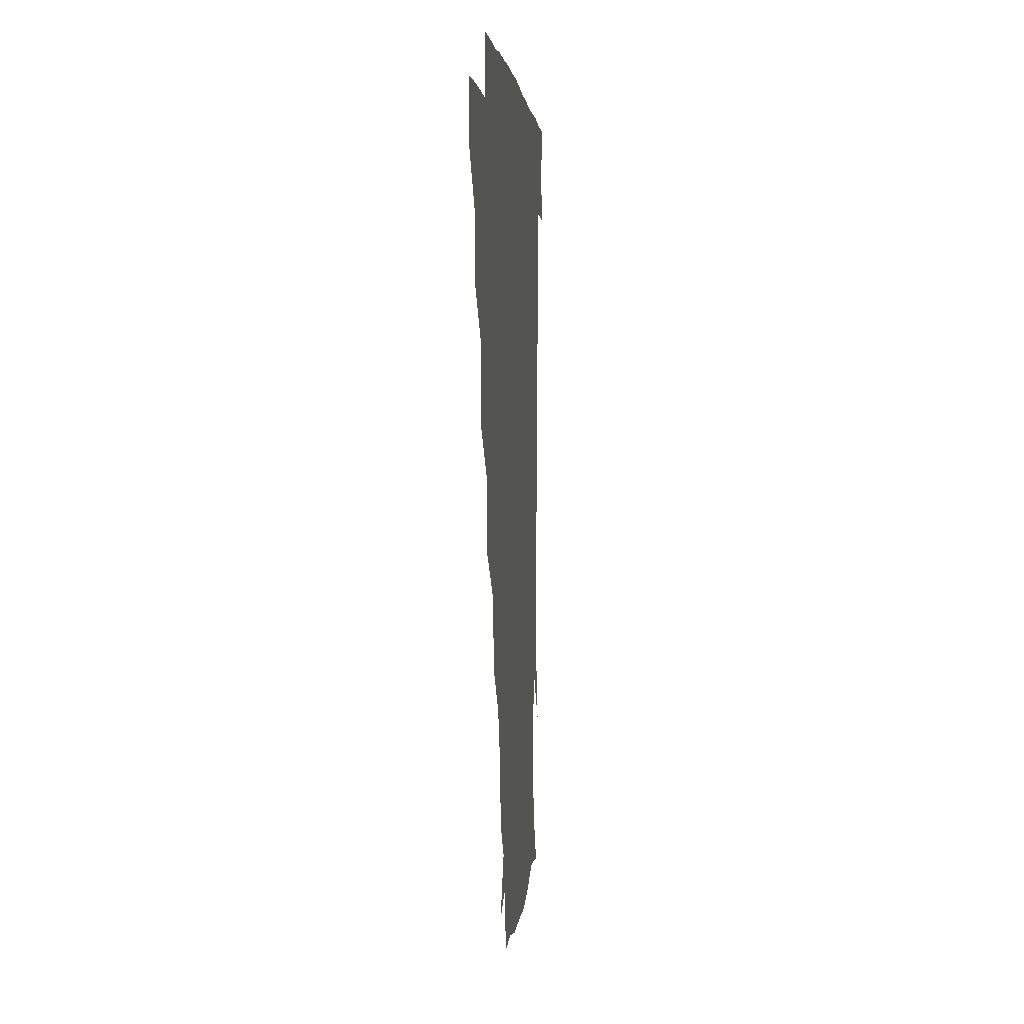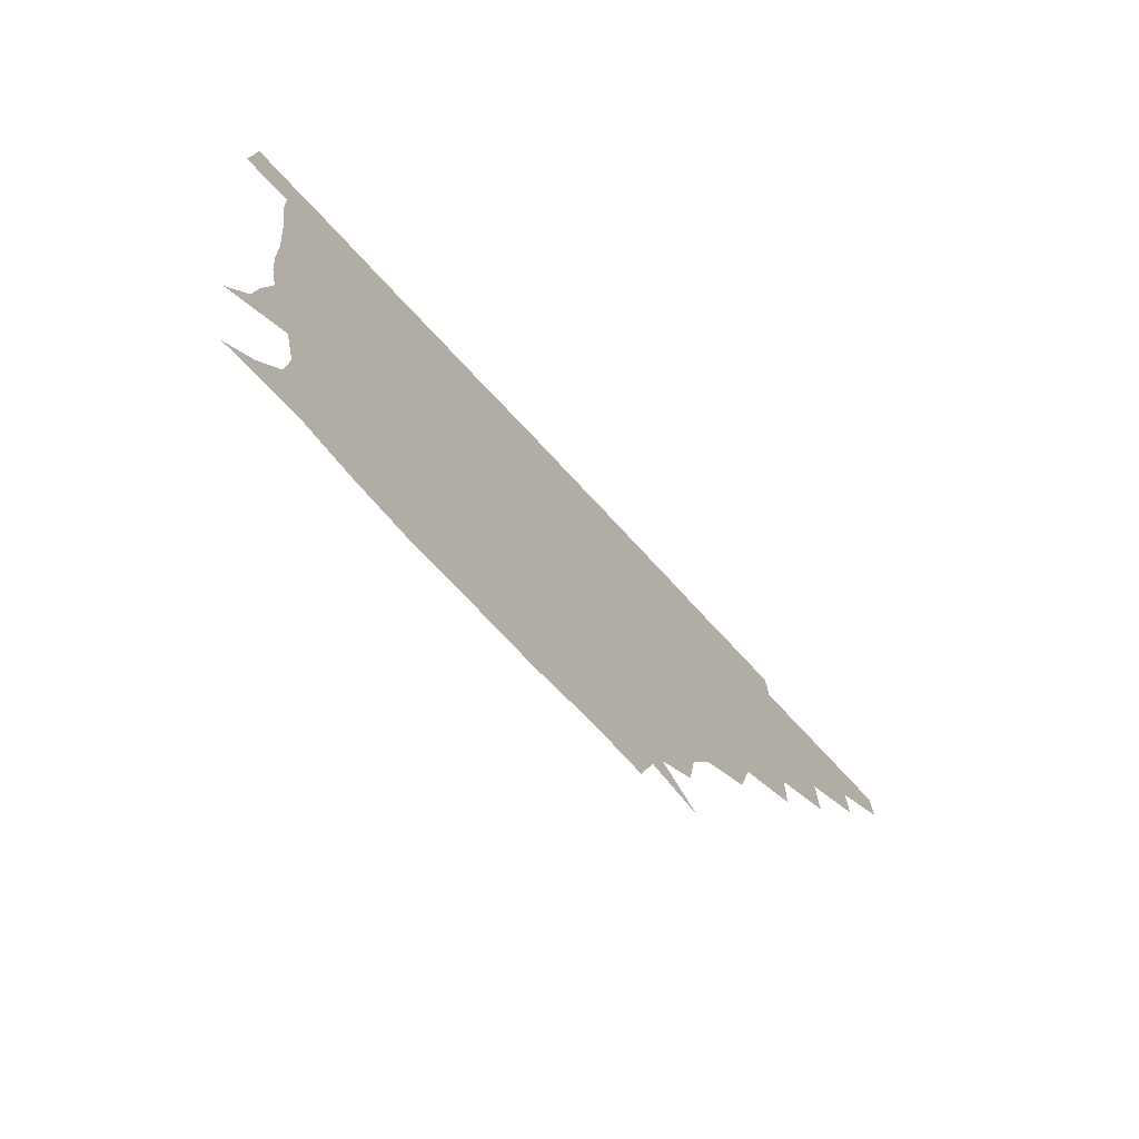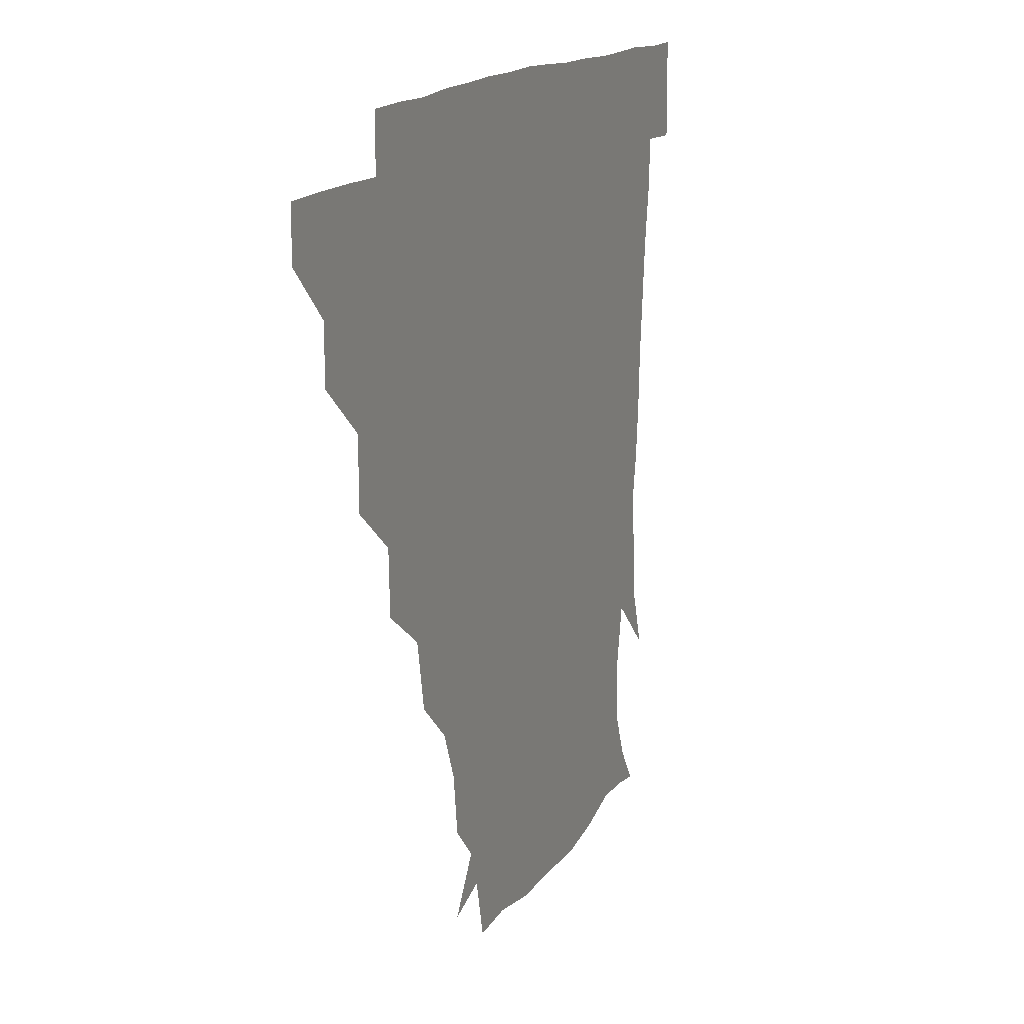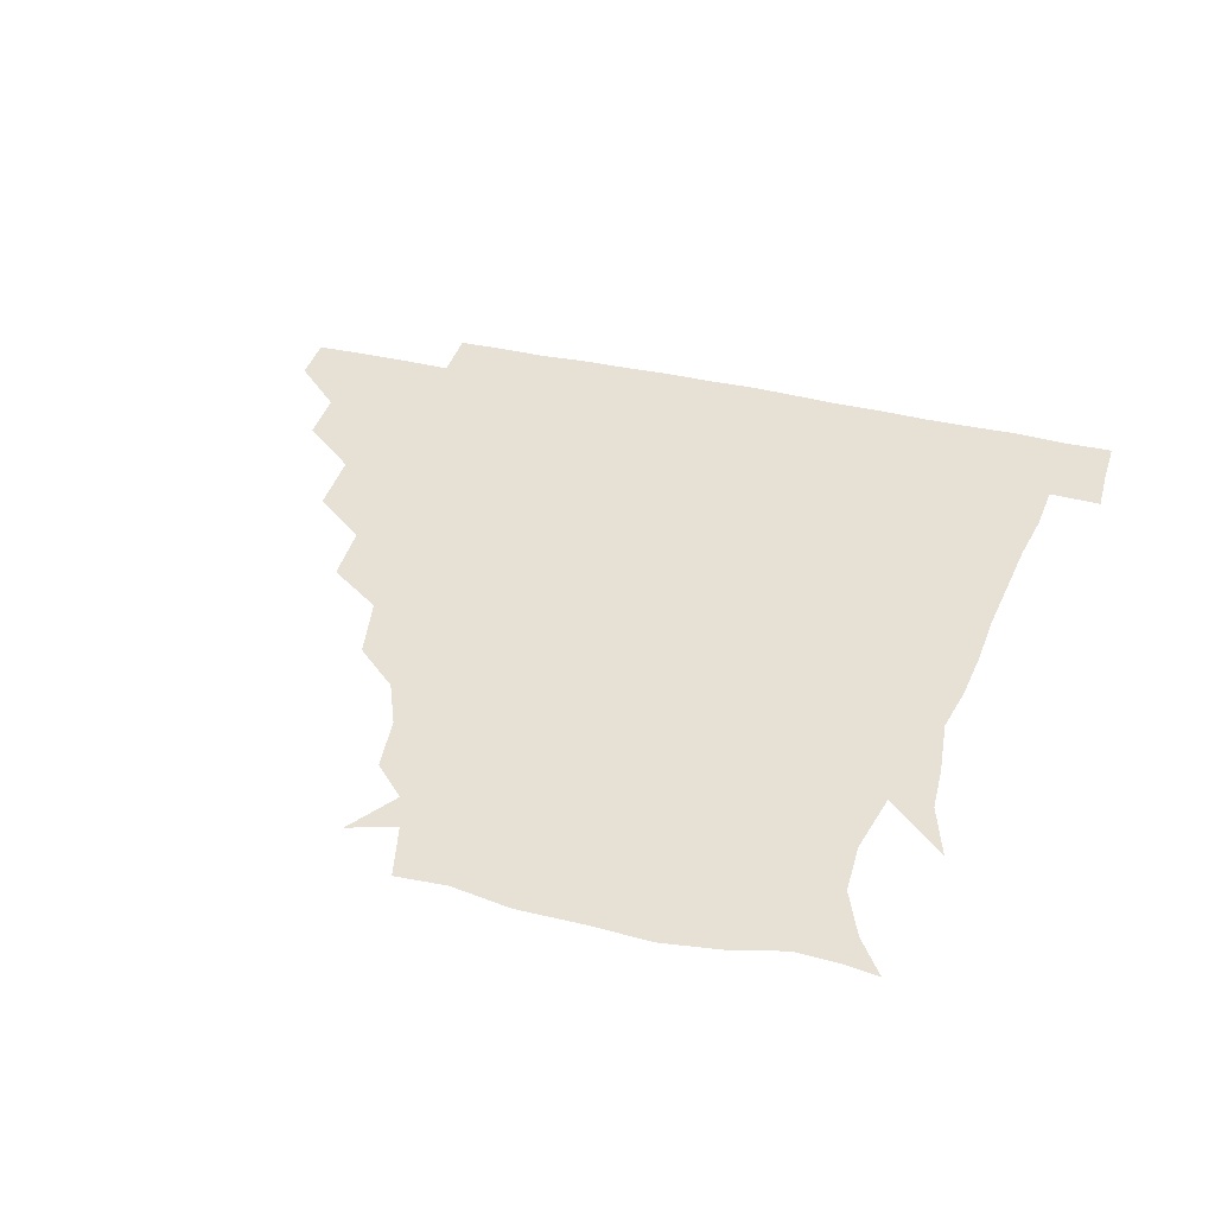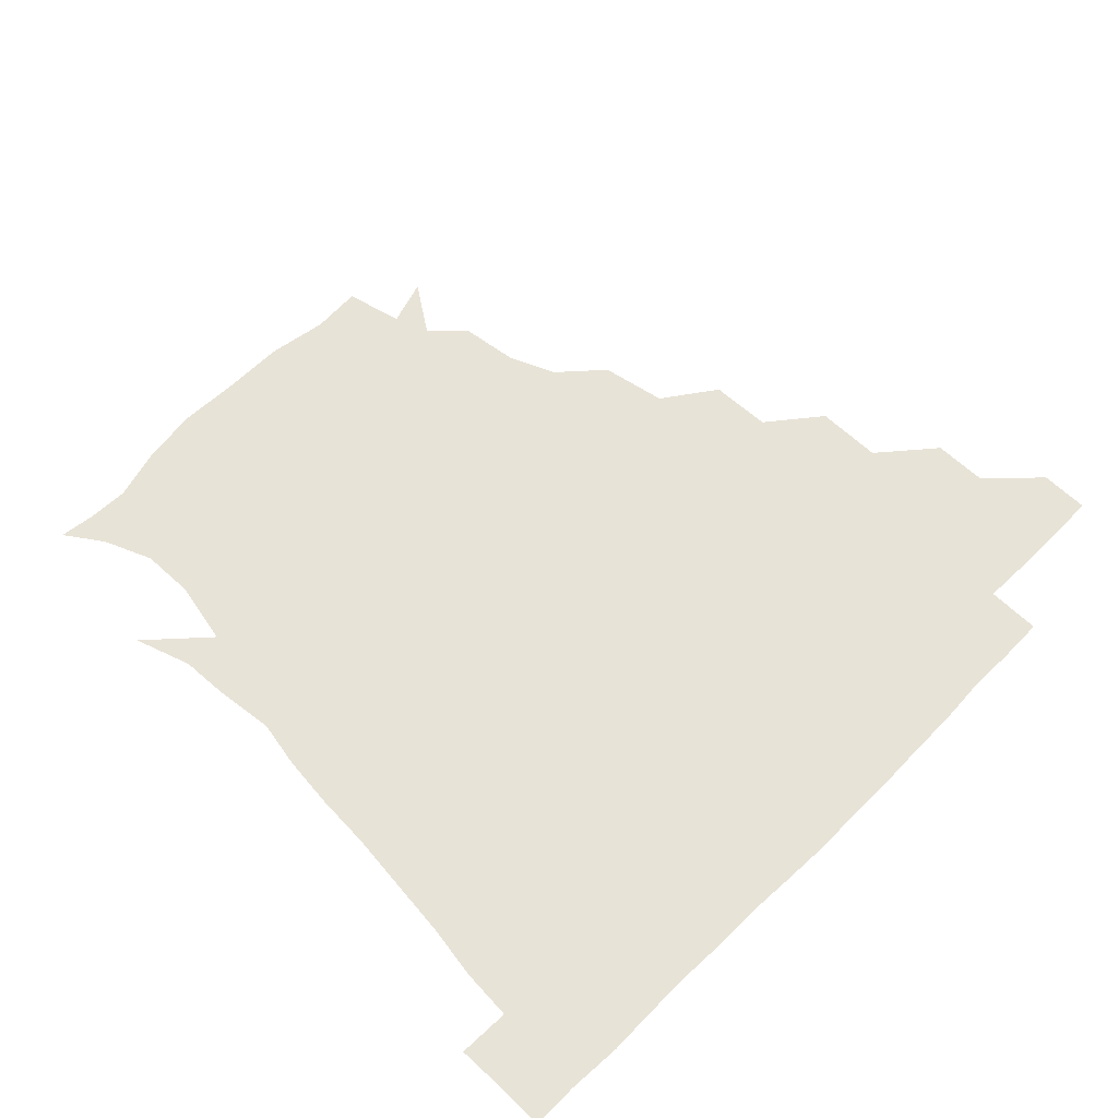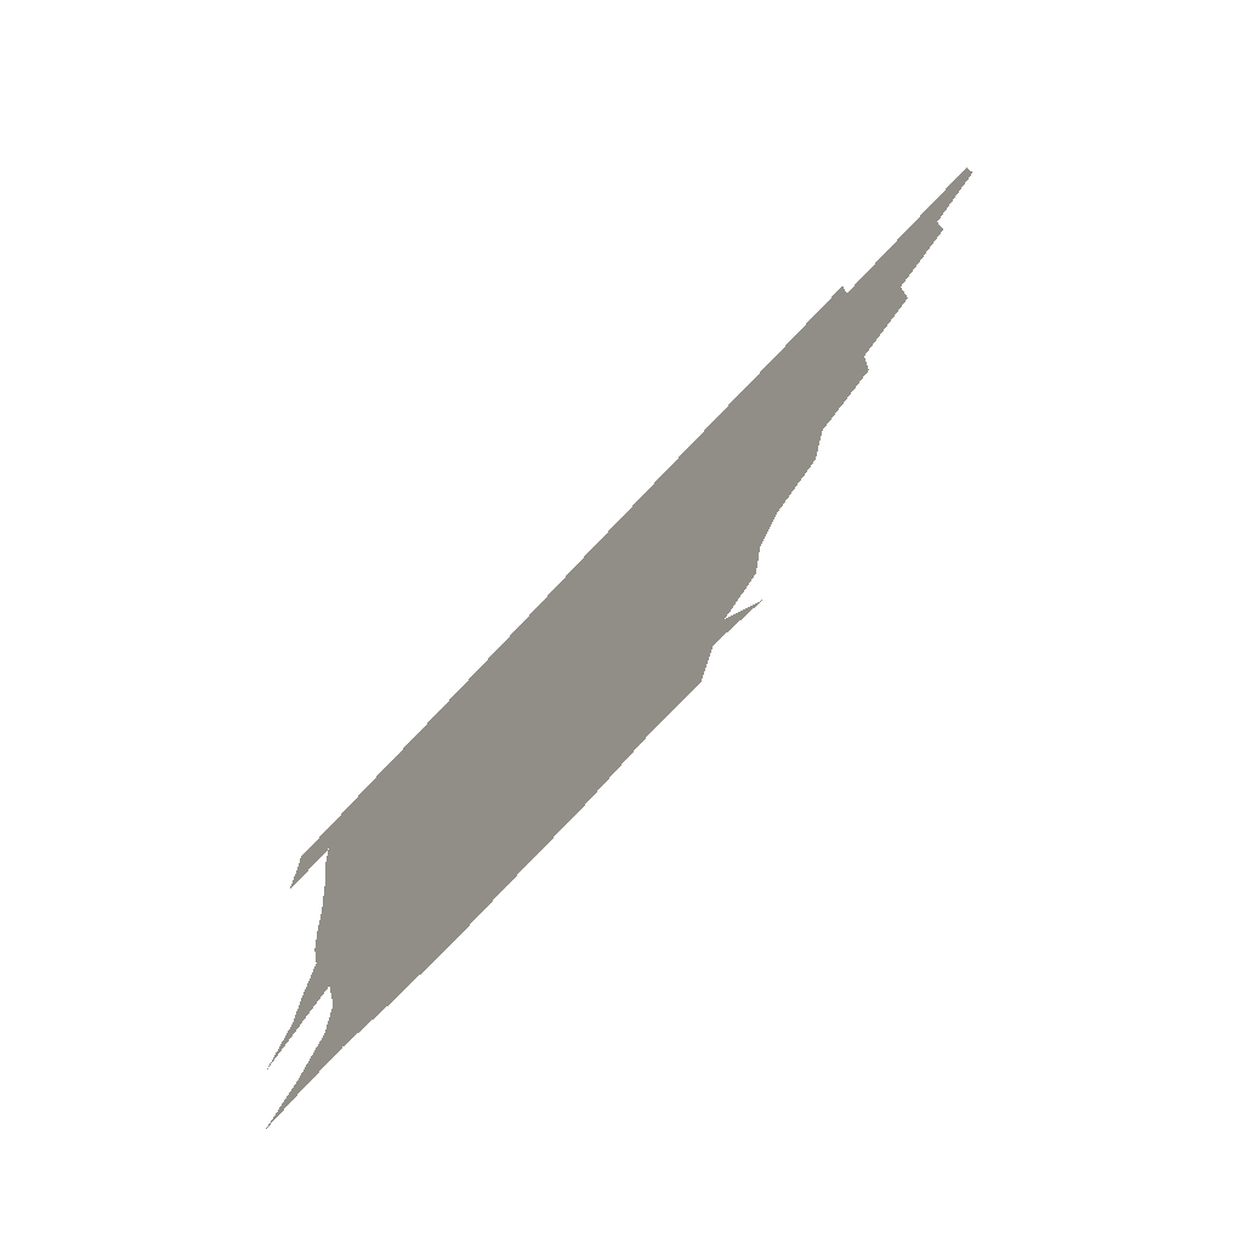
<metadata>
{"format":"obj","ext":"obj","renderer":"f3d","projection":"perspective","resolution":1024,"background":"white","views":[{"elev":2.9,"azim":-85.7,"up":"+Y"},{"elev":-76.7,"azim":133.1,"up":"+Y"},{"elev":15.7,"azim":-67.9,"up":"+Y"},{"elev":39.1,"azim":16.3,"up":"+Z"},{"elev":62.4,"azim":134.5,"up":"+Z"},{"elev":-76.7,"azim":-133.0,"up":"+Y"}]}
</metadata>
<code>
v 451.1 345.7 0
v 451 361 0
v 466.9 313.4 0
v 466.7 330.4 0
v 466.6 345.9 0
v 466.1 361.2 0
v 484.5 277.7 0
v 484.3 298.5 0
v 482.6 316 0
v 482 331.2 0
v 481.5 346 0
v 481.6 361.1 0
v 501.8 245.1 0
v 501.2 264.3 0
v 498.5 282.8 0
v 498 302.1 0
v 497.3 317 0
v 496.8 331.4 0
v 496.8 345.9 0
v 496.9 360.6 0
v 497 377.3 0
v 522.6 212.7 0
v 518.6 233.2 0
v 514.6 250 0
v 514.7 271.9 0
v 513 286.5 0
v 512.2 301.7 0
v 511.8 317 0
v 511.6 331.5 0
v 511.6 345.7 0
v 511.4 360.2 0
v 511 377.6 0
v 544.7 167.7 0
v 542.4 185.6 0
v 536.2 200.3 0
v 532.4 222.2 0
v 530.4 240 0
v 529.6 258.2 0
v 528.7 274.1 0
v 528 288.4 0
v 527 302 0
v 526.5 316.5 0
v 526.3 330.9 0
v 526.5 345.6 0
v 526.2 361.1 0
v 525.9 377.3 0
v 544.3 141.8 0
v 554.7 157.4 0
v 553.4 175.6 0
v 550 193.1 0
v 546.9 210 0
v 544.8 224.5 0
v 543.4 243.5 0
v 543.7 259.1 0
v 542.7 274.1 0
v 542.2 287.6 0
v 542.4 302.7 0
v 541.9 316.7 0
v 541.4 331 0
v 541.7 345.4 0
v 541.3 360.9 0
v 540.9 378.1 0
v 558.7 146.4 0
v 563.9 161.7 0
v 563.3 183.5 0
v 562.1 197 0
v 559.1 213 0
v 559.2 228.2 0
v 557.5 244.1 0
v 558 261 0
v 556.7 272.6 0
v 557.1 287.9 0
v 557.1 302.6 0
v 557.1 316.8 0
v 558.1 331 0
v 556.7 345.8 0
v 556.4 360.2 0
v 555.6 378.2 0
v 563 128.5 0
v 573.5 150.8 0
v 576.6 166.6 0
v 575.3 185 0
v 574.3 200.4 0
v 573.4 214.9 0
v 573.1 231.7 0
v 573.1 244.8 0
v 572 260.9 0
v 571.8 273.2 0
v 572.3 288.8 0
v 571.7 302.2 0
v 571.5 315.9 0
v 572.2 330.9 0
v 571.4 345.8 0
v 571.3 359.6 0
v 570.1 378.5 0
v 578.6 129.3 0
v 588.3 151 0
v 588.7 168.7 0
v 589.9 185.2 0
v 587.7 199.8 0
v 587.3 214.8 0
v 587 229.7 0
v 586.6 246.2 0
v 586.4 259.8 0
v 586.8 273.4 0
v 586.8 288.9 0
v 586.3 301.8 0
v 586.6 316.3 0
v 587.1 330.8 0
v 586.3 345.9 0
v 585.9 360.6 0
v 584.8 378.3 0
v 597.2 126.2 0
v 603.4 151.4 0
v 602.1 168.7 0
v 603.2 186.2 0
v 601.3 201.8 0
v 601.4 215.5 0
v 601.6 232.2 0
v 601.2 245.2 0
v 601.4 258.4 0
v 601.4 274.2 0
v 601.4 288.6 0
v 601.8 302.6 0
v 601.4 316.5 0
v 601.5 330.8 0
v 601.1 346 0
v 600.9 360.9 0
v 599.2 378.6 0
v 617.3 126.1 0
v 617.3 152.4 0
v 616.9 169.6 0
v 616.6 187.4 0
v 615.5 201.8 0
v 615.3 216.3 0
v 615.4 231.9 0
v 615.6 245 0
v 616.3 260.4 0
v 616.1 274.7 0
v 616.3 287.9 0
v 616.6 303.2 0
v 616.7 317.2 0
v 616.2 331.6 0
v 615.8 346.3 0
v 616.3 360.5 0
v 613.8 377.9 0
v 635.9 125.2 0
v 630.5 151.5 0
v 630.7 170.2 0
v 629.4 188.5 0
v 629.9 203 0
v 629.5 216.6 0
v 629.3 231.5 0
v 630.5 244.6 0
v 630.9 259.6 0
v 630.8 273.6 0
v 631.3 287.9 0
v 631.3 302.5 0
v 631.7 317.5 0
v 632 331.4 0
v 631.8 345.7 0
v 632.2 359.3 0
v 628.9 377.1 0
v 653.9 127.7 0
v 644.1 151.1 0
v 643.5 170.3 0
v 642.6 188 0
v 643.5 203.1 0
v 643.5 216.1 0
v 643.6 229.7 0
v 644.3 244.2 0
v 644.9 260.5 0
v 645.4 273.4 0
v 645.6 289.4 0
v 646.2 303.3 0
v 646.4 317.5 0
v 646.6 331.6 0
v 647.2 345.7 0
v 646.7 360 0
v 643.9 377 0
v 669.6 131.9 0
v 658.8 149.6 0
v 655.5 168.6 0
v 655.5 186 0
v 656.8 202 0
v 656.8 215.1 0
v 657.4 228.8 0
v 657.9 243.1 0
v 658 260.1 0
v 659.3 274.7 0
v 660.1 288.3 0
v 660.4 303.9 0
v 661 317.6 0
v 661.6 331.9 0
v 662.2 345.9 0
v 661.4 360.4 0
v 659.7 376.3 0
v 682.8 131.3 0
v 672.9 146.4 0
v 667.4 164.5 0
v 668.1 180.6 0
v 669.8 198.7 0
v 669.3 212.5 0
v 669.6 227.2 0
v 670.2 242.3 0
v 671.1 258.1 0
v 672.1 273.5 0
v 673.1 290.4 0
v 674.5 303 0
v 675.4 317.8 0
v 675.9 331.7 0
v 676.9 346.1 0
v 675.8 361.6 0
v 675.1 376.3 0
v 693.6 129.8 0
v 685.4 141.7 0
v 679 157 0
v 678.6 173.2 0
v 682.7 193.6 0
v 680.7 208.5 0
v 680.6 223.7 0
v 681.8 237.1 0
v 683.2 253.7 0
v 684.1 270.5 0
v 685 287.4 0
v 687.5 300.8 0
v 688.9 317.5 0
v 690.1 331.9 0
v 690.7 346.3 0
v 690.5 361.4 0
v 689.4 376.6 0
v 701.3 176.3 0
v 695.3 194.3 0
v 694.5 209 0
v 692.2 227.9 0
v 695 242.8 0
v 696.6 259.3 0
v 697.5 277.1 0
v 699.3 294.6 0
v 701.2 313.6 0
v 703.8 329.9 0
v 704.8 346 0
v 705.8 360.9 0
v 706.4 375.5 0
v 721.1 345.4 0
v 720.7 360.9 0
v 720.9 375.7 0
f 4 5 1
f 1 5 2
f 5 6 2
f 8 9 3
f 3 9 4
f 9 10 4
f 4 10 5
f 10 11 5
f 5 11 6
f 11 12 6
f 14 15 7
f 7 15 8
f 15 16 8
f 8 16 9
f 16 17 9
f 9 17 10
f 17 18 10
f 10 18 11
f 18 19 11
f 11 19 12
f 19 20 12
f 23 24 13
f 13 24 14
f 24 25 14
f 14 25 15
f 25 26 15
f 15 26 16
f 26 27 16
f 16 27 17
f 27 28 17
f 17 28 18
f 28 29 18
f 18 29 19
f 29 30 19
f 19 30 20
f 30 31 20
f 20 31 21
f 31 32 21
f 35 36 22
f 22 36 23
f 36 37 23
f 23 37 24
f 37 38 24
f 24 38 25
f 38 39 25
f 25 39 26
f 39 40 26
f 26 40 27
f 40 41 27
f 27 41 28
f 41 42 28
f 28 42 29
f 42 43 29
f 29 43 30
f 43 44 30
f 30 44 31
f 44 45 31
f 31 45 32
f 45 46 32
f 48 49 33
f 33 49 34
f 49 50 34
f 34 50 35
f 50 51 35
f 35 51 36
f 51 52 36
f 36 52 37
f 52 53 37
f 37 53 38
f 53 54 38
f 38 54 39
f 54 55 39
f 39 55 40
f 55 56 40
f 40 56 41
f 56 57 41
f 41 57 42
f 57 58 42
f 42 58 43
f 58 59 43
f 43 59 44
f 59 60 44
f 44 60 45
f 60 61 45
f 45 61 46
f 61 62 46
f 47 63 48
f 63 64 48
f 48 64 49
f 64 65 49
f 49 65 50
f 65 66 50
f 50 66 51
f 66 67 51
f 51 67 52
f 67 68 52
f 52 68 53
f 68 69 53
f 53 69 54
f 69 70 54
f 54 70 55
f 70 71 55
f 55 71 56
f 71 72 56
f 56 72 57
f 72 73 57
f 57 73 58
f 73 74 58
f 58 74 59
f 74 75 59
f 59 75 60
f 75 76 60
f 60 76 61
f 76 77 61
f 61 77 62
f 77 78 62
f 79 80 63
f 63 80 64
f 80 81 64
f 64 81 65
f 81 82 65
f 65 82 66
f 82 83 66
f 66 83 67
f 83 84 67
f 67 84 68
f 84 85 68
f 68 85 69
f 85 86 69
f 69 86 70
f 86 87 70
f 70 87 71
f 87 88 71
f 71 88 72
f 88 89 72
f 72 89 73
f 89 90 73
f 73 90 74
f 90 91 74
f 74 91 75
f 91 92 75
f 75 92 76
f 92 93 76
f 76 93 77
f 93 94 77
f 77 94 78
f 94 95 78
f 79 96 80
f 96 97 80
f 80 97 81
f 97 98 81
f 81 98 82
f 98 99 82
f 82 99 83
f 99 100 83
f 83 100 84
f 100 101 84
f 84 101 85
f 101 102 85
f 85 102 86
f 102 103 86
f 86 103 87
f 103 104 87
f 87 104 88
f 104 105 88
f 88 105 89
f 105 106 89
f 89 106 90
f 106 107 90
f 90 107 91
f 107 108 91
f 91 108 92
f 108 109 92
f 92 109 93
f 109 110 93
f 93 110 94
f 110 111 94
f 94 111 95
f 111 112 95
f 96 113 97
f 113 114 97
f 97 114 98
f 114 115 98
f 98 115 99
f 115 116 99
f 99 116 100
f 116 117 100
f 100 117 101
f 117 118 101
f 101 118 102
f 118 119 102
f 102 119 103
f 119 120 103
f 103 120 104
f 120 121 104
f 104 121 105
f 121 122 105
f 105 122 106
f 122 123 106
f 106 123 107
f 123 124 107
f 107 124 108
f 124 125 108
f 108 125 109
f 125 126 109
f 109 126 110
f 126 127 110
f 110 127 111
f 127 128 111
f 111 128 112
f 128 129 112
f 113 130 114
f 130 131 114
f 114 131 115
f 131 132 115
f 115 132 116
f 132 133 116
f 116 133 117
f 133 134 117
f 117 134 118
f 134 135 118
f 118 135 119
f 135 136 119
f 119 136 120
f 136 137 120
f 120 137 121
f 137 138 121
f 121 138 122
f 138 139 122
f 122 139 123
f 139 140 123
f 123 140 124
f 140 141 124
f 124 141 125
f 141 142 125
f 125 142 126
f 142 143 126
f 126 143 127
f 143 144 127
f 127 144 128
f 144 145 128
f 128 145 129
f 145 146 129
f 130 147 131
f 147 148 131
f 131 148 132
f 148 149 132
f 132 149 133
f 149 150 133
f 133 150 134
f 150 151 134
f 134 151 135
f 151 152 135
f 135 152 136
f 152 153 136
f 136 153 137
f 153 154 137
f 137 154 138
f 154 155 138
f 138 155 139
f 155 156 139
f 139 156 140
f 156 157 140
f 140 157 141
f 157 158 141
f 141 158 142
f 158 159 142
f 142 159 143
f 159 160 143
f 143 160 144
f 160 161 144
f 144 161 145
f 161 162 145
f 145 162 146
f 162 163 146
f 147 164 148
f 164 165 148
f 148 165 149
f 165 166 149
f 149 166 150
f 166 167 150
f 150 167 151
f 167 168 151
f 151 168 152
f 168 169 152
f 152 169 153
f 169 170 153
f 153 170 154
f 170 171 154
f 154 171 155
f 171 172 155
f 155 172 156
f 172 173 156
f 156 173 157
f 173 174 157
f 157 174 158
f 174 175 158
f 158 175 159
f 175 176 159
f 159 176 160
f 176 177 160
f 160 177 161
f 177 178 161
f 161 178 162
f 178 179 162
f 162 179 163
f 179 180 163
f 164 181 165
f 181 182 165
f 165 182 166
f 182 183 166
f 166 183 167
f 183 184 167
f 167 184 168
f 184 185 168
f 168 185 169
f 185 186 169
f 169 186 170
f 186 187 170
f 170 187 171
f 187 188 171
f 171 188 172
f 188 189 172
f 172 189 173
f 189 190 173
f 173 190 174
f 190 191 174
f 174 191 175
f 191 192 175
f 175 192 176
f 192 193 176
f 176 193 177
f 193 194 177
f 177 194 178
f 194 195 178
f 178 195 179
f 195 196 179
f 179 196 180
f 196 197 180
f 181 198 182
f 198 199 182
f 182 199 183
f 199 200 183
f 183 200 184
f 200 201 184
f 184 201 185
f 201 202 185
f 185 202 186
f 202 203 186
f 186 203 187
f 203 204 187
f 187 204 188
f 204 205 188
f 188 205 189
f 205 206 189
f 189 206 190
f 206 207 190
f 190 207 191
f 207 208 191
f 191 208 192
f 208 209 192
f 192 209 193
f 209 210 193
f 193 210 194
f 210 211 194
f 194 211 195
f 211 212 195
f 195 212 196
f 212 213 196
f 196 213 197
f 213 214 197
f 198 215 199
f 215 216 199
f 199 216 200
f 216 217 200
f 200 217 201
f 217 218 201
f 201 218 202
f 218 219 202
f 202 219 203
f 219 220 203
f 203 220 204
f 220 221 204
f 204 221 205
f 221 222 205
f 205 222 206
f 222 223 206
f 206 223 207
f 223 224 207
f 207 224 208
f 224 225 208
f 208 225 209
f 225 226 209
f 209 226 210
f 226 227 210
f 210 227 211
f 227 228 211
f 211 228 212
f 228 229 212
f 212 229 213
f 229 230 213
f 213 230 214
f 230 231 214
f 219 232 220
f 232 233 220
f 220 233 221
f 233 234 221
f 221 234 222
f 234 235 222
f 222 235 223
f 235 236 223
f 223 236 224
f 236 237 224
f 224 237 225
f 237 238 225
f 225 238 226
f 238 239 226
f 226 239 227
f 239 240 227
f 227 240 228
f 240 241 228
f 228 241 229
f 241 242 229
f 229 242 230
f 242 243 230
f 230 243 231
f 243 244 231
f 242 245 243
f 245 246 243
f 243 246 244
f 246 247 244

</code>
